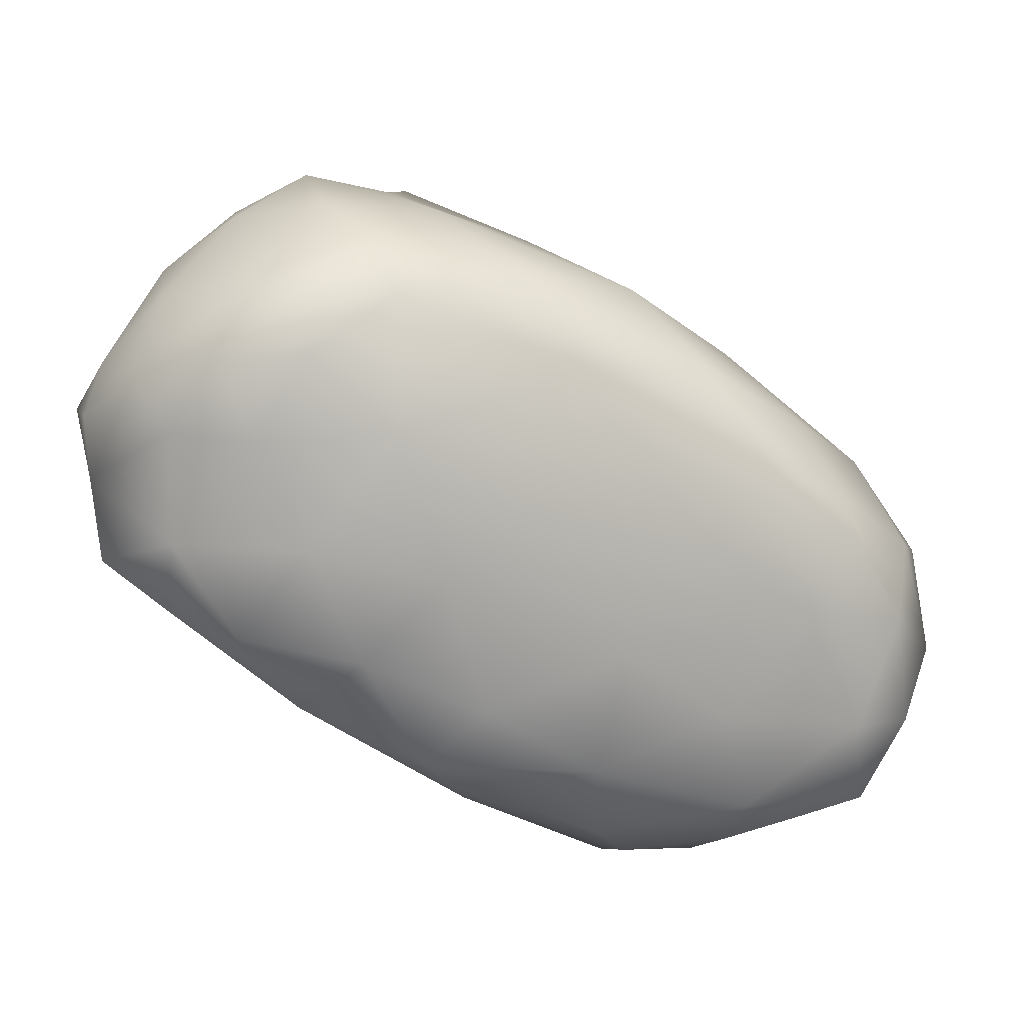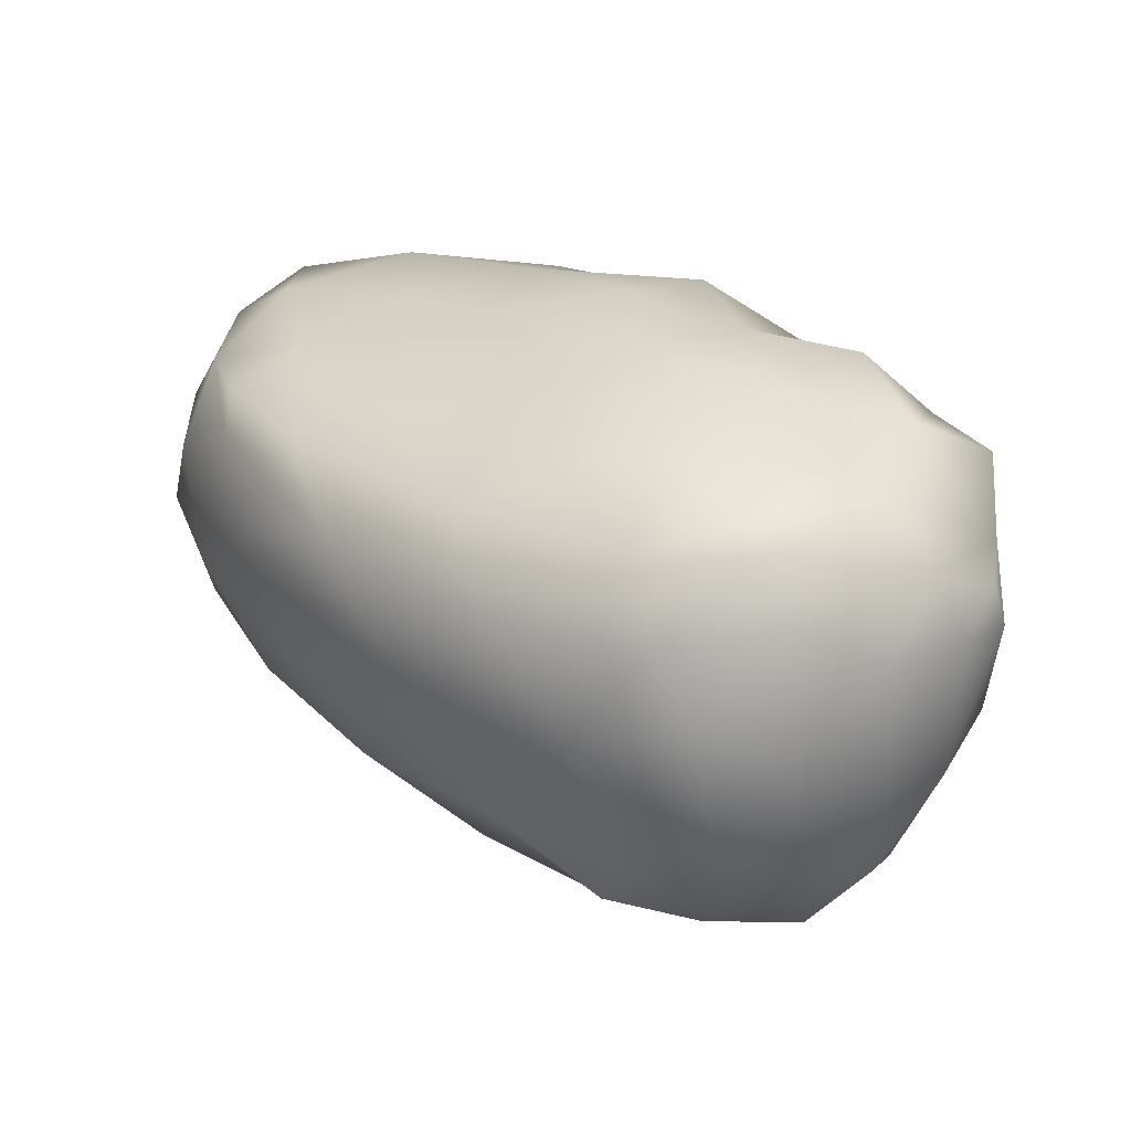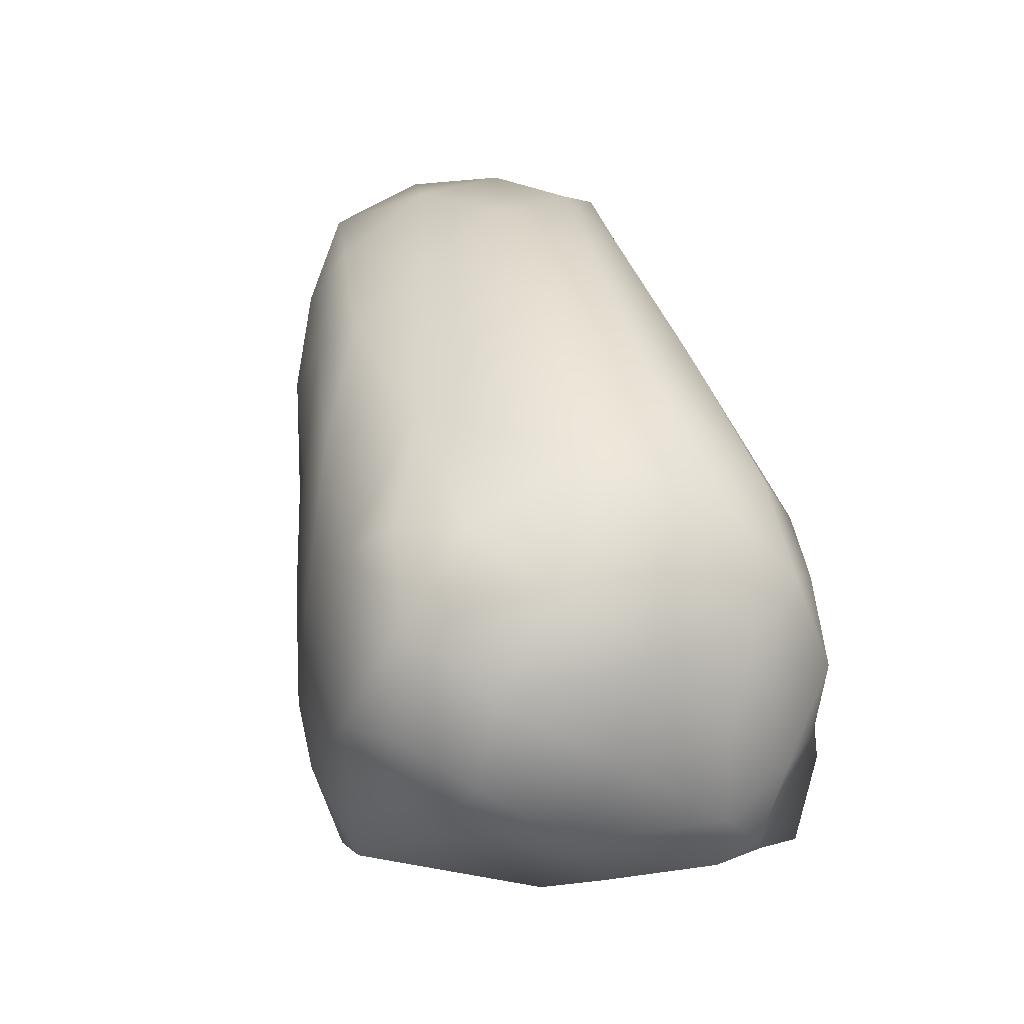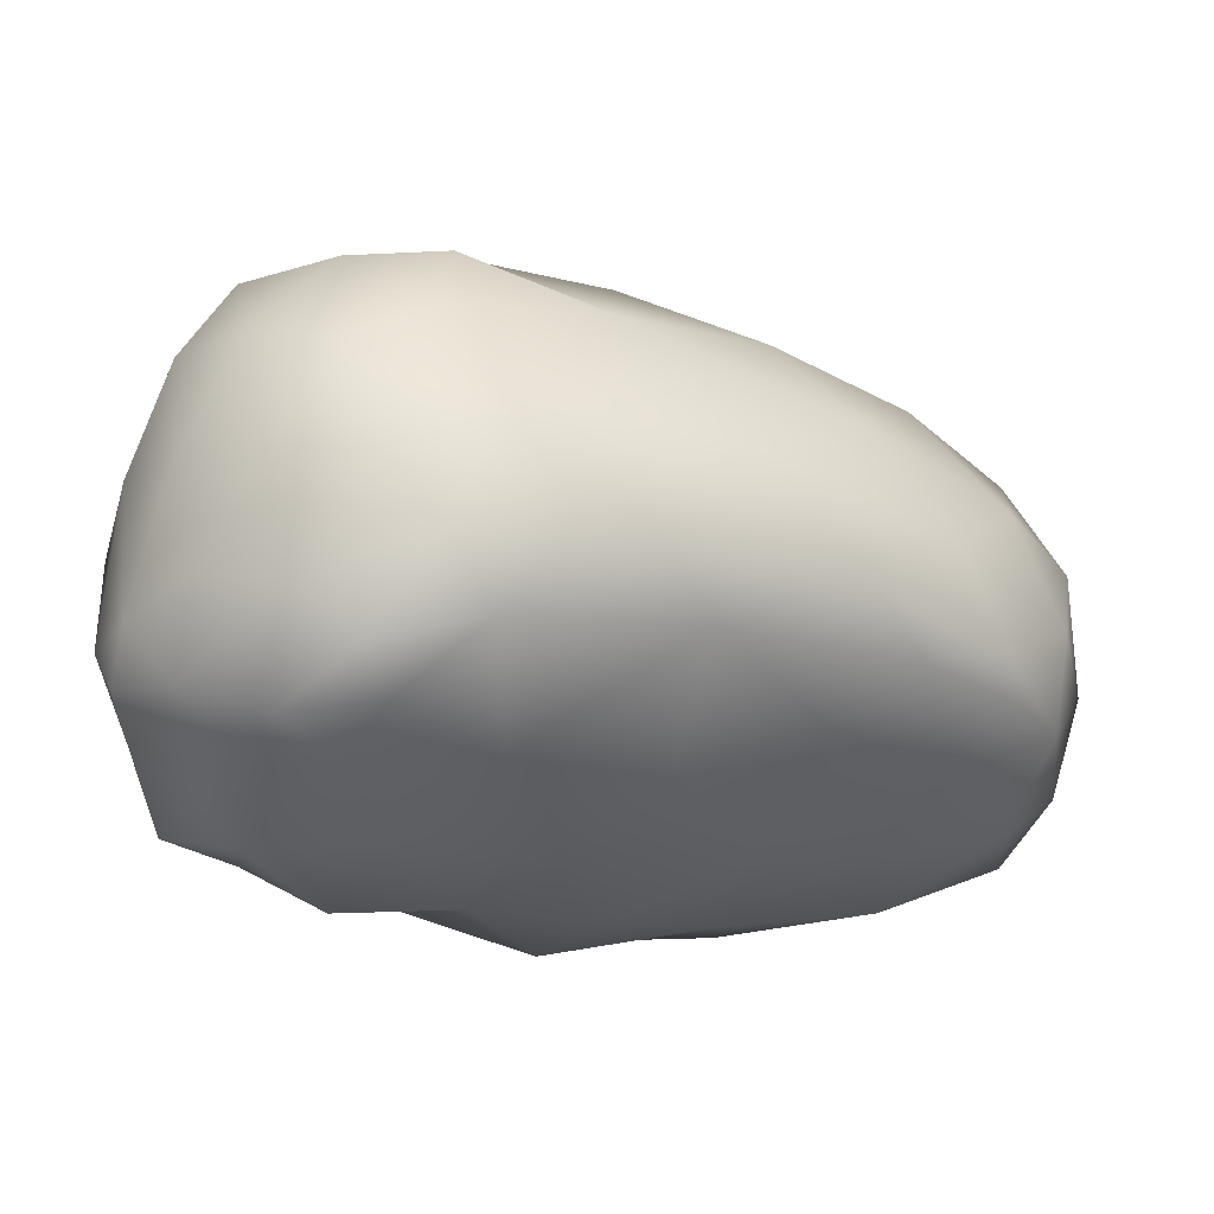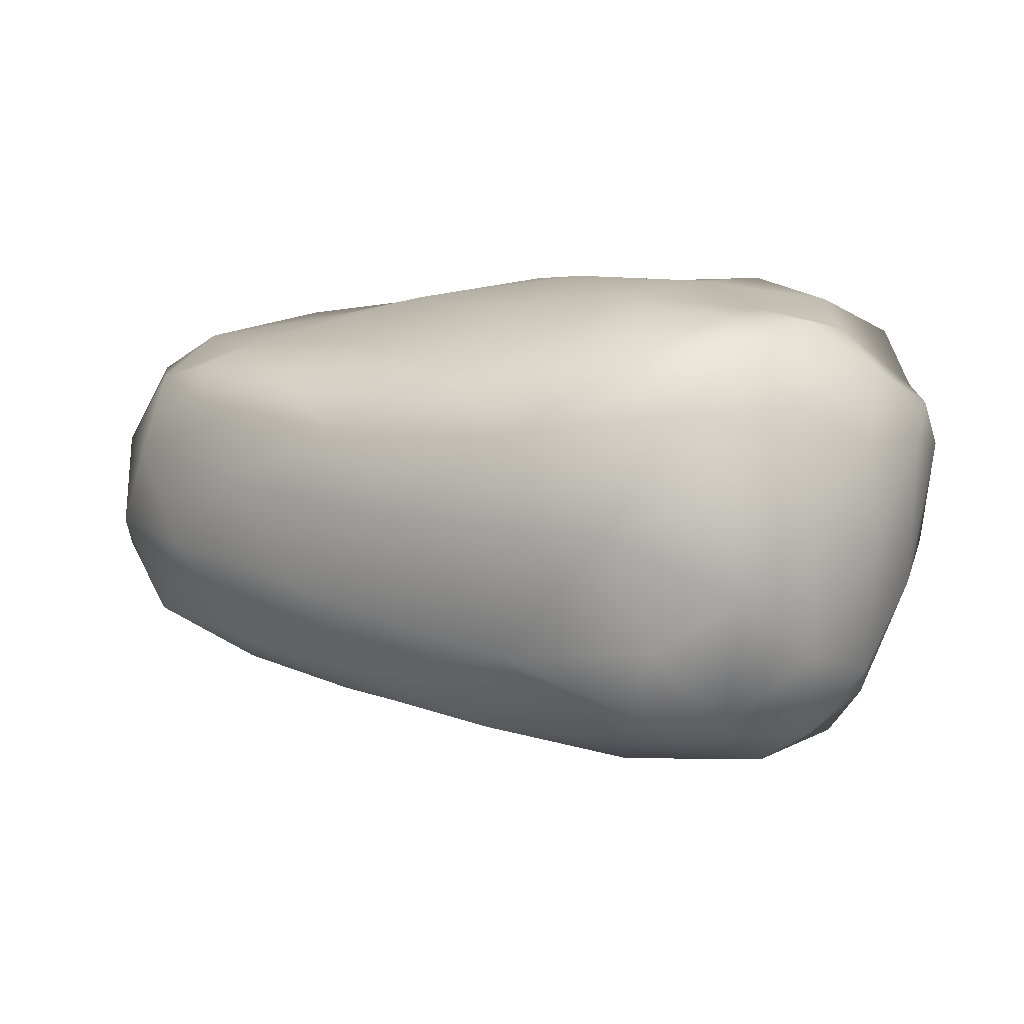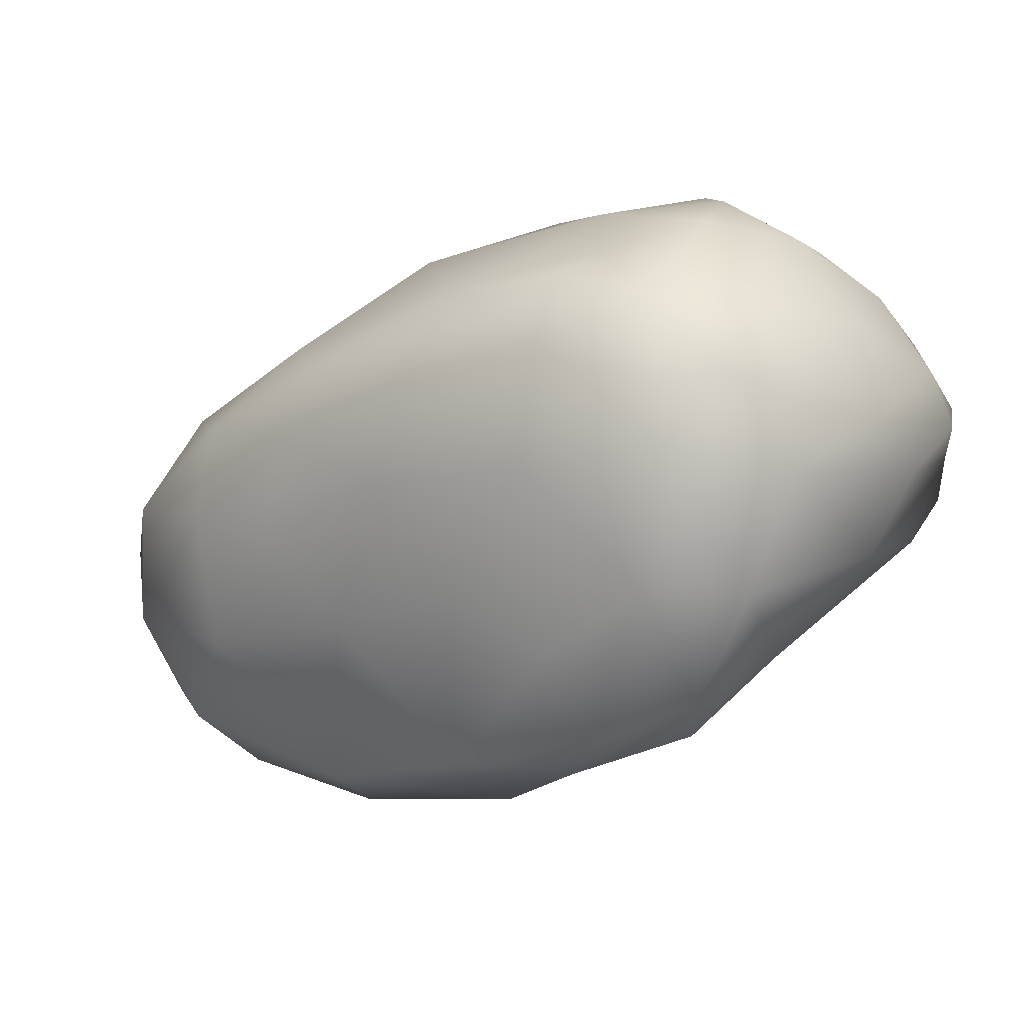
<metadata>
{"format":"obj","ext":"obj","renderer":"f3d","projection":"perspective","resolution":1024,"background":"white","views":[{"elev":14.8,"azim":-2.7,"up":"+Y"},{"elev":35.8,"azim":-167.0,"up":"+Z"},{"elev":69.6,"azim":-102.4,"up":"+Y"},{"elev":50.5,"azim":-8.2,"up":"+Y"},{"elev":12.6,"azim":178.4,"up":"+Z"},{"elev":25.6,"azim":-154.9,"up":"+Y"}]}
</metadata>
<code>
v 8611 5572 5518
v 8711 5519 5531
v 8633 5526 5539
v 8549 5601 5529
v 8645 5618 5519
v 8716 5636 5532
v 8582 5674 5522
v 8521 5679 5540
v 8671 5733 5538
v 8581 5762 5547
v 8817 5461 5561
v 8806 5589 5547
v 8914 5545 5564
v 8555 5572 5542
v 8531 5591 5623
v 8778 5694 5554
v 8479 5665 5648
v 8511 5741 5588
v 8556 5804 5579
v 8766 5765 5572
v 8677 5802 5572
v 8614 5830 5592
v 8703 5455 5595
v 8822 5415 5609
v 8944 5467 5582
v 8917 5418 5616
v 8997 5526 5599
v 8622 5509 5614
v 8866 5637 5561
v 8935 5625 5582
v 9001 5606 5614
v 8863 5697 5580
v 8518 5791 5618
v 8675 5835 5602
v 8981 5460 5618
v 9031 5548 5649
v 8937 5679 5611
v 8467 5707 5685
v 8851 5742 5606
v 8558 5825 5638
v 8760 5803 5631
v 8609 5855 5681
v 8866 5392 5681
v 8937 5400 5676
v 8768 5411 5679
v 9018 5490 5667
v 9029 5589 5676
v 8986 5653 5674
v 8484 5751 5667
v 8664 5838 5643
v 8975 5435 5680
v 8687 5452 5680
v 8613 5507 5726
v 8895 5728 5661
v 8514 5795 5701
v 8485 5618 5771
v 8461 5713 5754
v 8824 5783 5721
v 8804 5395 5743
v 9030 5533 5727
v 8534 5572 5763
v 8564 5833 5731
v 8695 5836 5718
v 8710 5444 5767
v 8949 5415 5736
v 9011 5609 5734
v 8941 5690 5725
v 8479 5745 5763
v 8622 5846 5749
v 8999 5465 5736
v 8472 5675 5789
v 8871 5736 5771
v 8867 5400 5755
v 8519 5788 5769
v 8752 5804 5778
v 8976 5448 5787
v 8481 5629 5819
v 8962 5650 5775
v 8469 5715 5782
v 8651 5831 5793
v 8817 5409 5777
v 8885 5418 5783
v 9007 5498 5775
v 8602 5528 5816
v 8998 5570 5780
v 8521 5597 5821
v 8505 5746 5807
v 8571 5803 5797
v 8795 5434 5802
v 8700 5474 5817
v 8967 5627 5795
v 8907 5678 5797
v 8786 5750 5812
v 8670 5799 5829
v 8894 5453 5811
v 8969 5504 5800
v 8682 5497 5840
v 8931 5587 5807
v 8850 5654 5815
v 8812 5566 5837
v 8761 5668 5840
v 8604 5797 5833
v 8794 5485 5827
v 8881 5517 5816
v 8723 5534 5847
v 8697 5623 5858
v 8567 5588 5853
v 8669 5718 5855
v 8556 5762 5844
v 8645 5568 5848
v 8528 5647 5844
v 8527 5714 5832
v 8613 5765 5848
v 8612 5645 5857
v 8583 5711 5845
f 1 2 3
f 1 3 4
f 2 1 5
f 6 2 5
f 1 4 7
f 5 1 7
f 4 8 7
f 5 7 9
f 9 6 5
f 8 10 7
f 9 7 10
f 11 3 2
f 12 11 2
f 13 11 12
f 12 2 6
f 14 4 3
f 14 15 4
f 15 8 4
f 12 6 16
f 8 15 17
f 18 8 17
f 8 18 10
f 6 9 16
f 18 19 10
f 16 9 20
f 10 21 9
f 20 9 21
f 22 10 19
f 21 10 22
f 23 11 24
f 11 25 26
f 11 23 3
f 13 25 11
f 27 25 13
f 3 28 14
f 13 12 29
f 27 13 30
f 30 31 27
f 12 16 29
f 30 13 29
f 30 29 32
f 32 29 16
f 18 33 19
f 32 16 20
f 22 34 21
f 26 24 11
f 23 28 3
f 27 35 25
f 14 28 15
f 31 36 27
f 31 30 37
f 30 32 37
f 38 18 17
f 32 39 37
f 32 20 39
f 33 40 19
f 20 21 41
f 22 19 40
f 21 34 41
f 22 40 42
f 26 43 24
f 26 44 43
f 24 45 23
f 26 25 35
f 35 27 46
f 36 46 27
f 36 31 47
f 48 31 37
f 49 18 38
f 49 33 18
f 41 39 20
f 50 22 42
f 50 34 22
f 26 51 44
f 26 35 51
f 52 28 23
f 51 35 46
f 53 15 28
f 48 47 31
f 37 39 54
f 54 39 41
f 33 55 40
f 34 50 41
f 45 24 43
f 23 45 52
f 53 28 52
f 56 17 15
f 38 57 49
f 54 48 37
f 33 49 55
f 54 41 58
f 43 59 45
f 46 36 60
f 61 15 53
f 36 47 60
f 55 62 40
f 41 63 58
f 40 62 42
f 63 41 50
f 50 42 63
f 45 64 52
f 44 51 65
f 15 61 56
f 66 47 48
f 67 48 54
f 49 68 55
f 69 42 62
f 44 65 43
f 52 64 53
f 51 46 70
f 46 60 70
f 60 47 66
f 17 56 71
f 17 71 38
f 38 71 57
f 67 66 48
f 49 57 68
f 67 54 58
f 72 67 58
f 42 69 63
f 73 59 43
f 45 59 64
f 65 51 70
f 68 74 55
f 74 62 55
f 75 58 63
f 73 43 65
f 76 65 70
f 56 77 71
f 66 67 78
f 71 79 57
f 68 57 79
f 58 75 72
f 69 80 63
f 63 80 75
f 81 64 59
f 73 81 59
f 65 82 73
f 83 76 70
f 84 53 64
f 60 83 70
f 85 83 60
f 61 86 56
f 66 85 60
f 66 78 85
f 56 86 77
f 67 72 78
f 87 68 79
f 74 68 87
f 62 88 69
f 82 81 73
f 64 89 90
f 81 89 64
f 76 82 65
f 90 84 64
f 84 61 53
f 91 85 78
f 92 91 78
f 78 72 92
f 92 72 93
f 94 93 75
f 72 75 93
f 74 88 62
f 80 94 75
f 69 88 80
f 89 81 82
f 95 89 82
f 82 76 95
f 95 76 96
f 97 84 90
f 76 83 96
f 83 85 96
f 86 61 84
f 85 98 96
f 98 85 91
f 98 99 100
f 92 99 98
f 100 99 101
f 98 91 92
f 99 93 101
f 92 93 99
f 74 87 88
f 88 102 80
f 102 94 80
f 103 89 95
f 90 89 103
f 97 90 103
f 95 104 103
f 95 96 104
f 100 105 103
f 106 105 100
f 104 100 103
f 96 98 104
f 104 98 100
f 84 107 86
f 100 101 106
f 71 87 79
f 101 108 106
f 93 108 101
f 87 109 88
f 109 102 88
f 108 93 94
f 97 103 105
f 97 110 84
f 105 110 97
f 84 110 107
f 105 106 110
f 86 107 111
f 86 111 77
f 77 111 71
f 112 71 111
f 112 87 71
f 87 112 109
f 102 109 113
f 108 94 113
f 102 113 94
f 110 114 107
f 106 114 110
f 114 111 107
f 114 115 111
f 115 112 111
f 115 109 112
f 106 108 114
f 114 108 115
f 113 109 115
f 108 113 115

</code>
